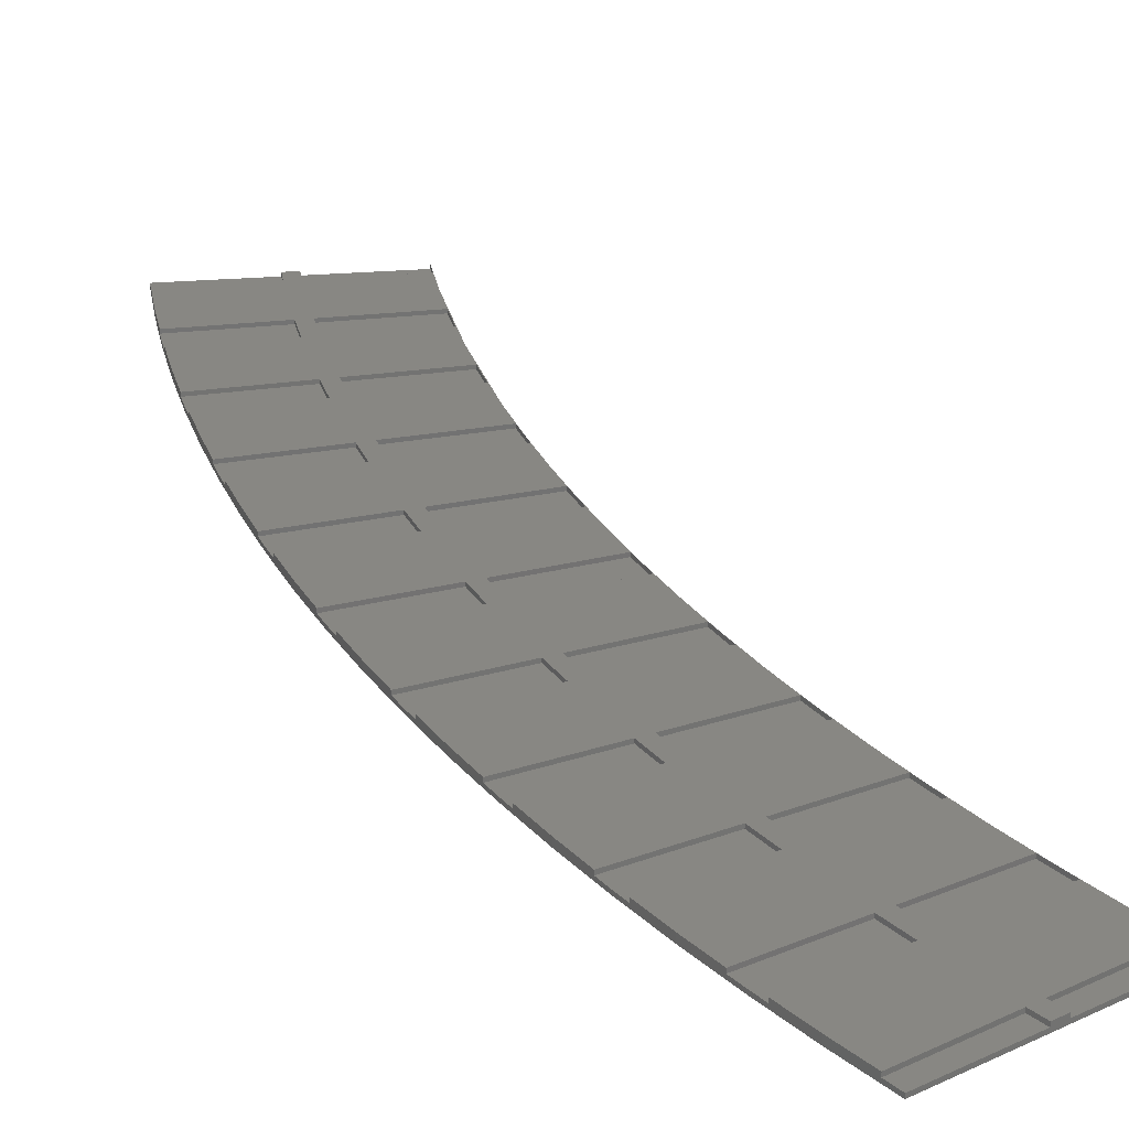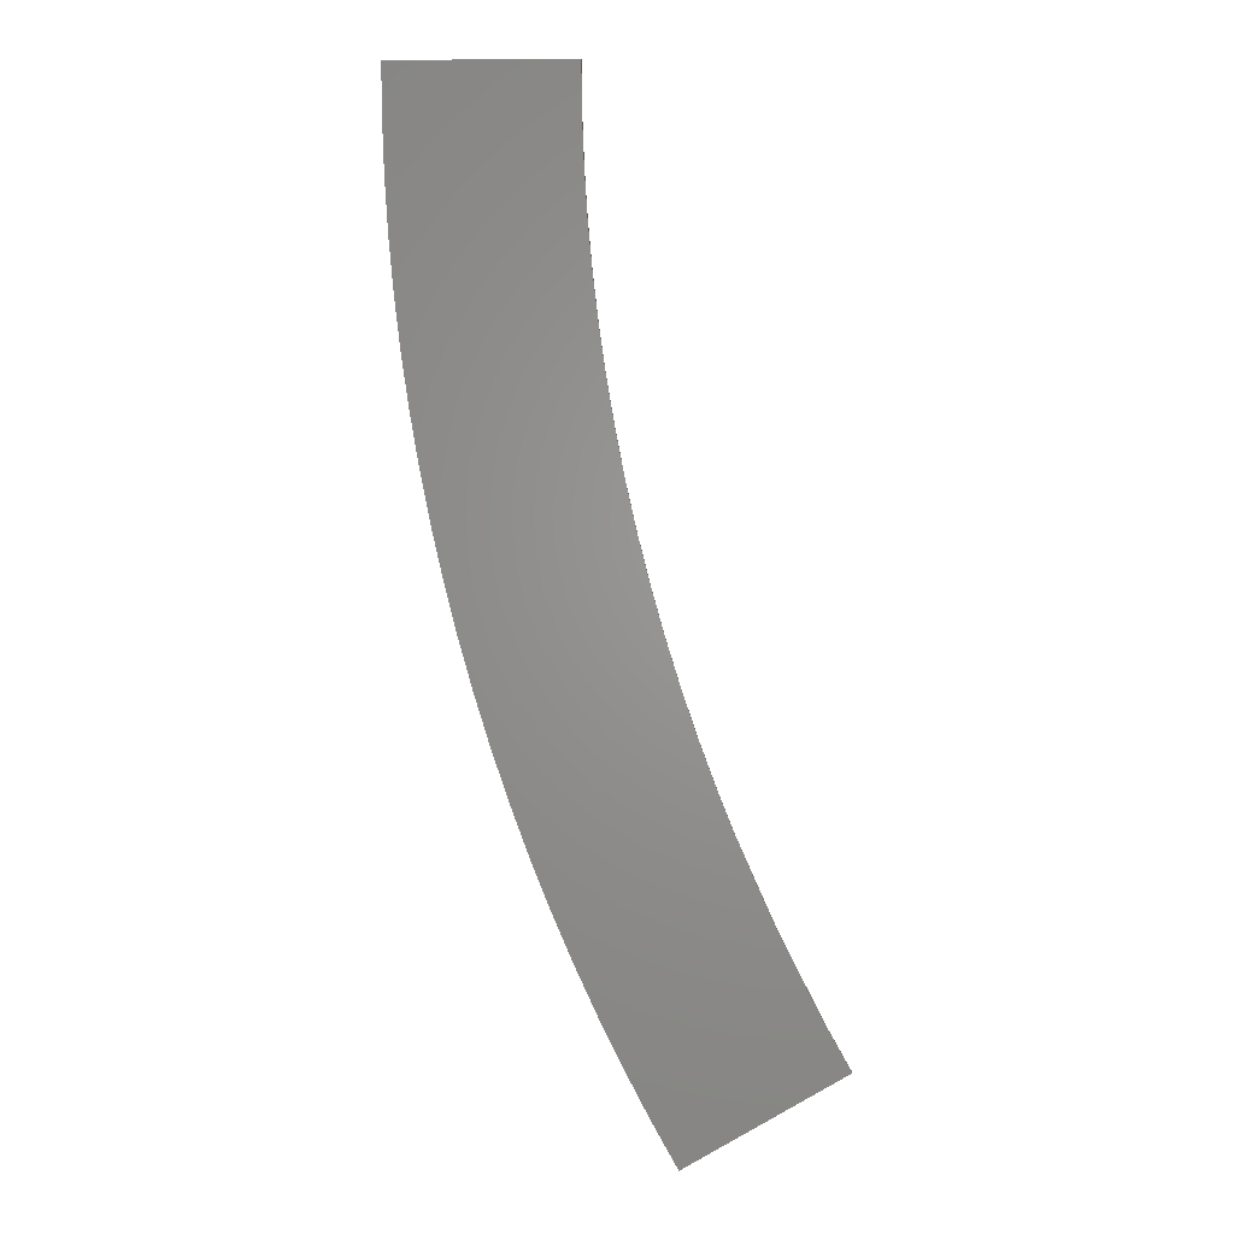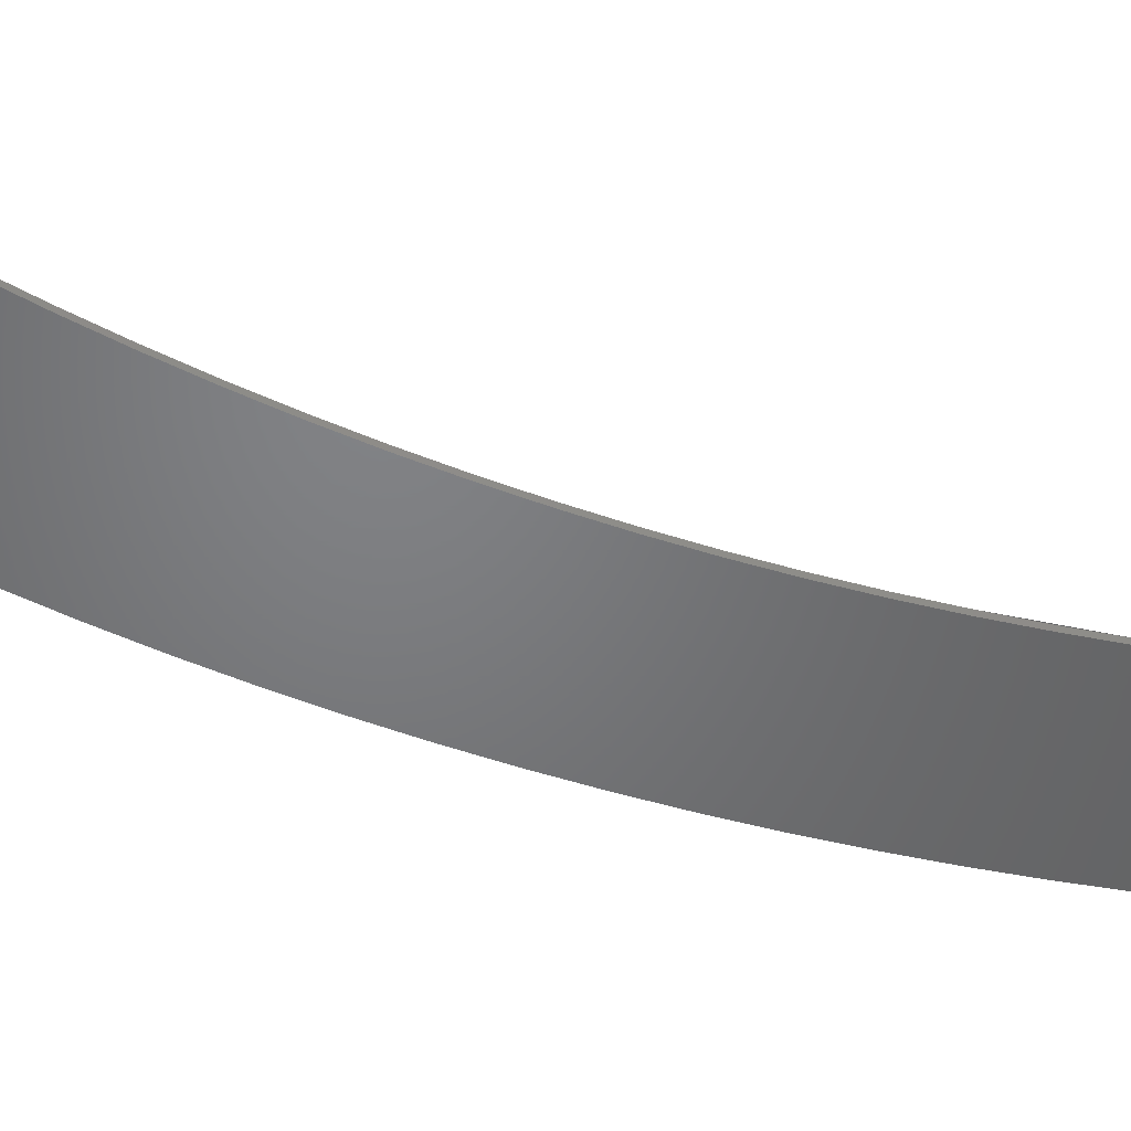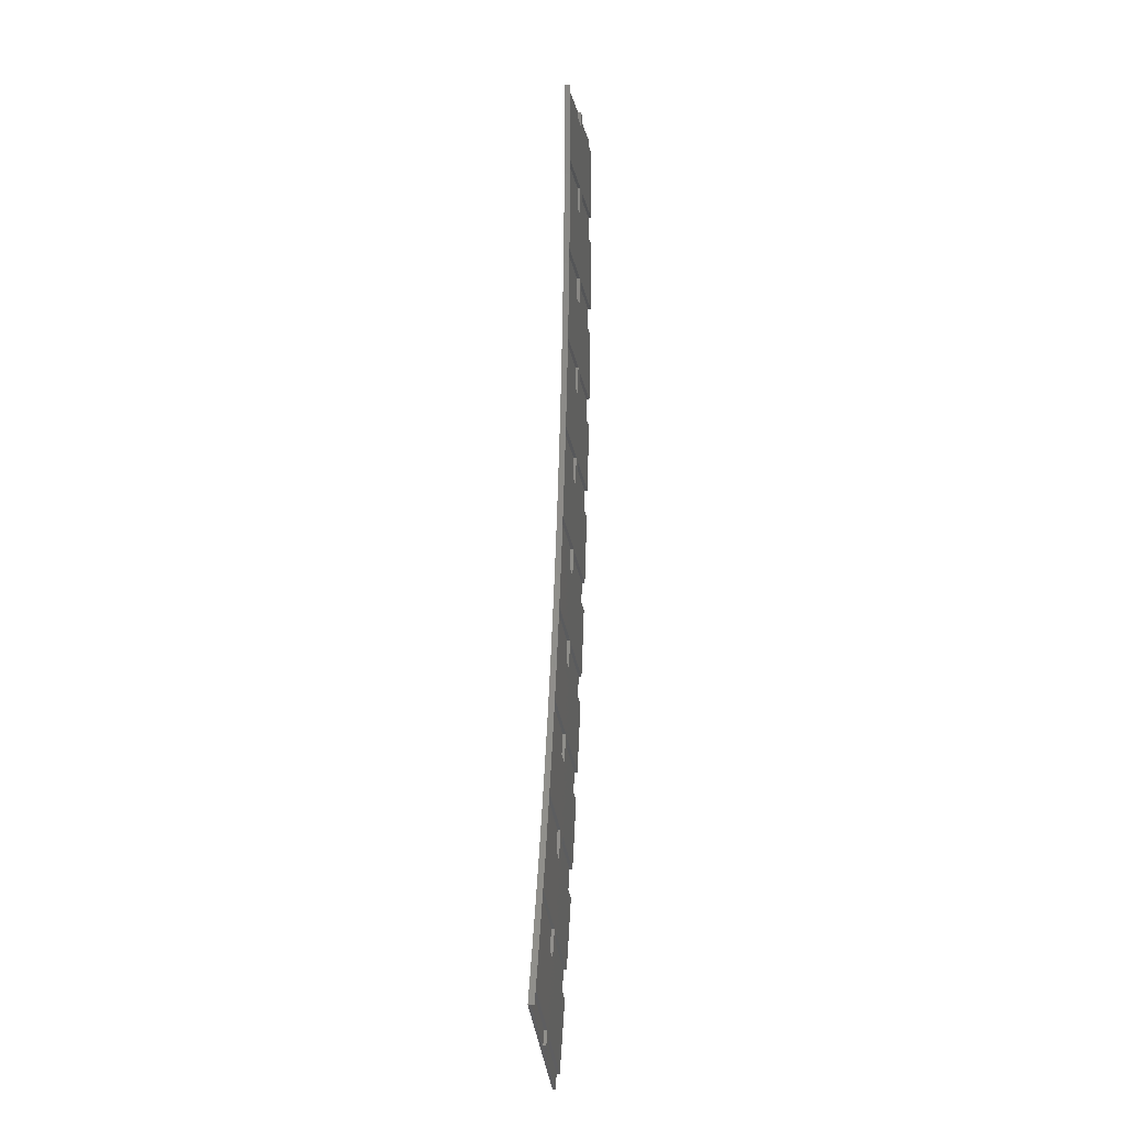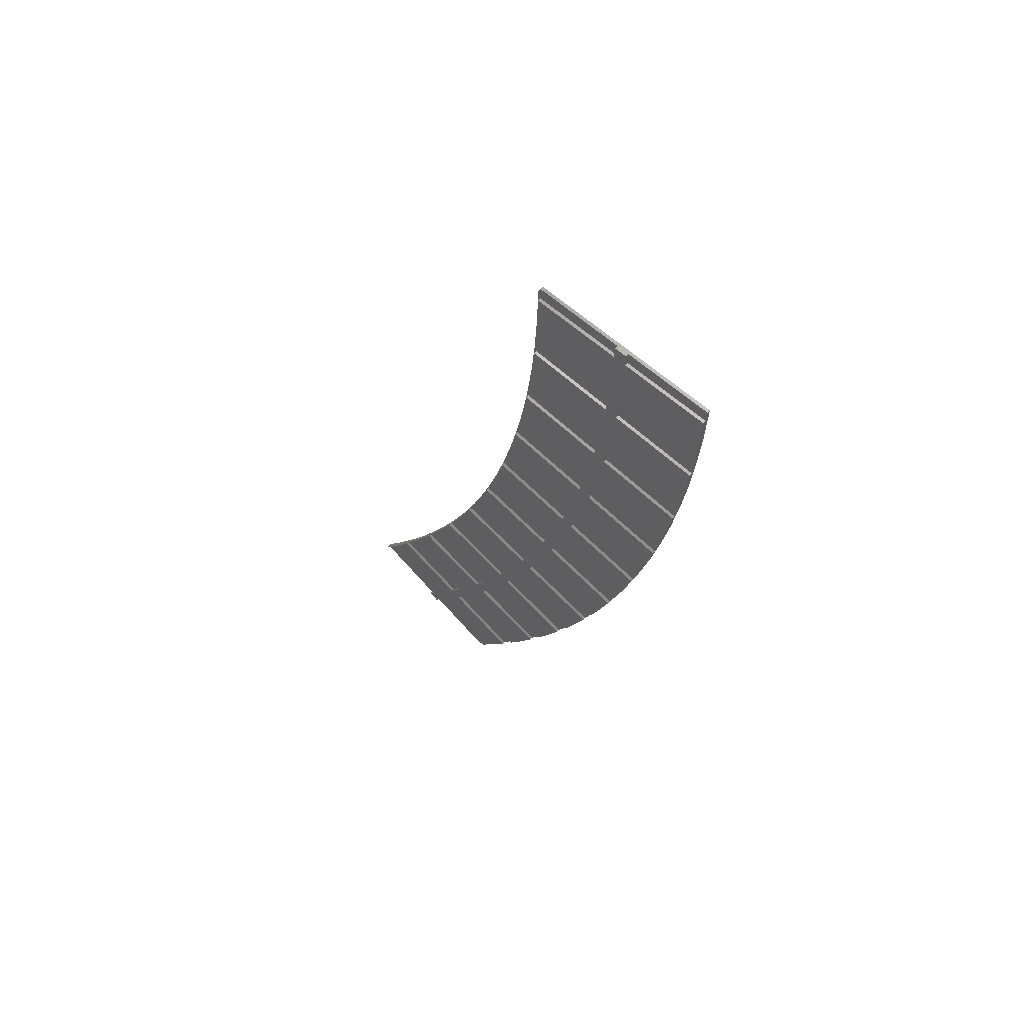
<metadata>
{"format":"stl","ext":"stl","renderer":"f3d","projection":"perspective","resolution":1024,"background":"white","views":[{"elev":24.8,"azim":141.9,"up":"+Z"},{"elev":1.2,"azim":-177.7,"up":"+Y"},{"elev":-50.7,"azim":-127.0,"up":"+Z"},{"elev":-7.0,"azim":-82.4,"up":"+Y"},{"elev":65.5,"azim":40.8,"up":"+Y"}]}
</metadata>
<code>
# stl→obj: 267 verts, 550 faces
v 331.7 -32.35 0
v 332.3 -26.15 0.5
v 331.7 -32.35 0.5
v 332.3 -26.15 -0.5
v 331.5 -34.84 -0.5
v 331.5 -34.84 0
v 331.5 -34.84 0.5
v 333 -14.95 0
v 333.2 -8.725 0.5
v 333 -14.95 0.5
v 333.2 -8.725 -0.5
v 332.9 -17.44 -0.5
v 332.9 -17.44 0
v 333.3 -2.5 0.5
v 333.3 -2.5 0
v 333.3 0 -0.5
v 333.3 0 0
v 332.7 -19.94 0.5
v 332.7 -19.94 0
v 295.8 -153.5 0.5
v 292.9 -159 0.5
v 295.8 -153.5 0
v 297 -151.3 0.5
v 297 -151.3 0
v 297 -151.3 -0.5
v 292.9 -159 -0.5
v 317.7 -100.6 0
v 319.6 -94.67 0.5
v 317.7 -100.6 0.5
v 319.6 -94.67 -0.5
v 317 -103 -0.5
v 317 -103 0
v 329.6 -49.67 0
v 330.5 -43.51 0.5
v 329.6 -49.67 0.5
v 330.5 -43.51 -0.5
v 329.2 -52.14 -0.5
v 329.2 -52.14 0
v 331.2 -37.32 0.5
v 331.2 -37.32 0
v 326.5 -66.85 0
v 327.7 -60.74 0.5
v 326.5 -66.85 0.5
v 327.7 -60.74 -0.5
v 326 -69.3 -0.5
v 326 -69.3 0
v 326 -69.3 0.5
v 303.4 -137.8 0.5
v 300.8 -143.5 0.5
v 303.4 -137.8 0
v 304.5 -135.6 0.5
v 304.5 -135.6 0
v 304.5 -135.6 -0.5
v 300.8 -143.5 -0.5
v 328.8 -54.61 0.5
v 328.8 -54.61 0
v 298.1 -149.1 0
v 298.1 -149.1 0.5
v 325.5 -71.74 0.5
v 324.1 -77.81 0.5
v 325.5 -71.74 0
v 324.1 -77.81 -0.5
v 289.9 -164.5 0
v 289.9 -164.5 0.5
v 288.7 -166.7 -0.5
v 288.7 -166.7 0
v 288.7 -166.7 0.5
v 321.3 -88.67 0.5
v 321.3 -88.67 0
v 322 -86.27 0.5
v 322 -86.27 0
v 322 -86.27 -0.5
v 322.6 -83.84 0
v 322.6 -83.84 0.5
v 310.2 -121.8 0.5
v 307.9 -127.6 0.5
v 310.2 -121.8 0
v 311.2 -119.4 0.5
v 311.2 -119.4 0
v 311.2 -119.4 -0.5
v 307.9 -127.6 -0.5
v 305.5 -133.3 0
v 305.5 -133.3 0.5
v 283.2 -108.7 0.5
v 280.2 -116.1 0.5
v 282.3 -111 0.5
v 283.9 -141.8 0.5
v 283.4 -147.2 0.5
v 285.6 -142.7 0.5
v 281.6 -146.3 0.5
v 288.5 -93.73 0.5
v 285.9 -101.2 0.5
v 287.7 -96.11 0.5
v 290.9 -126.8 0.5
v 290.7 -132.2 0.5
v 292.7 -127.6 0.5
v 288.9 -131.3 0.5
v 293 -78.5 0.5
v 290.8 -86.14 0.5
v 292.3 -80.92 0.5
v 296.7 -63.06 0.5
v 294.9 -70.81 0.5
v 296.2 -65.51 0.5
v 299.6 -47.45 0.5
v 298.2 -55.27 0.5
v 299.2 -49.92 0.5
v 301.6 -31.7 0.5
v 300.7 -39.59 0.5
v 301.4 -34.19 0.5
v 303.3 0 0.5
v 303.2 -7.94 0.5
v 303.3 -2.5 0.5
v 302.4 -23.8 0.5
v 316.7 -19.1 0.5
v 302.8 -18.37 0.5
v 315.8 -30.68 0.5
v 301.9 -29.22 0.5
v 317.3 -2.5 0.5
v 319.3 -2.5 0.5
v 319.3 0 0.5
v 319 -14.21 0.5
v 317 -14.11 0.5
v 318.7 -19.21 0.5
v 317.3 0 0.5
v 317.8 -30.89 0.5
v 303 -13.38 0.5
v 302.9 -15.87 0.5
v 317.3 -35.86 0.5
v 315.8 -47.48 0.5
v 315.3 -35.65 0.5
v 313.8 -47.17 0.5
v 315 -52.42 0.5
v 300 -44.98 0.5
v 312.9 -63.94 0.5
v 313 -52.11 0.5
v 310.9 -63.53 0.5
v 311.8 -68.83 0.5
v 297.2 -60.62 0.5
v 309.1 -80.23 0.5
v 309.9 -68.42 0.5
v 307.1 -79.71 0.5
v 307.8 -85.06 0.5
v 293.6 -76.09 0.5
v 304.5 -96.29 0.5
v 305.9 -84.54 0.5
v 302.6 -95.68 0.5
v 302.9 -101 0.5
v 289.2 -91.35 0.5
v 314.2 -111.3 0.5
v 316.2 -105.4 0.5
v 299 -112.1 0.5
v 301 -100.4 0.5
v 312 -117.1 0.5
v 297.1 -111.4 0.5
v 297.2 -116.8 0.5
v 284.1 -106.4 0.5
v 295.3 -116 0.5
v 278.1 -121.1 0.5
v 273.8 -130.6 0.5
v 276.1 -125.7 0.5
v 271.4 -135.5 0.5
v 277.8 -157.5 0.5
v 276 -156.5 0.5
v 276.5 -159.7 0.5
v 266.6 -144.7 0.5
v 269.1 -139.9 0.5
v 263.9 -149.5 0.5
v 262.7 -151.7 0.5
v 274.8 -158.7 0.5
v 277.1 -123.4 0.5
v 270.3 -137.7 0.5
v 303.2 -7.94 -0.5
v 302.9 -15.87 -0.5
v 302.4 -23.8 -0.5
v 301.6 -31.7 -0.5
v 300.7 -39.59 -0.5
v 299.6 -47.45 -0.5
v 298.2 -55.27 -0.5
v 296.7 -63.06 -0.5
v 294.9 -70.81 -0.5
v 293 -78.5 -0.5
v 290.8 -86.14 -0.5
v 288.5 -93.73 -0.5
v 314.2 -111.3 -0.5
v 285.9 -101.2 -0.5
v 283.2 -108.7 -0.5
v 280.2 -116.1 -0.5
v 303.3 0 -0.5
v 277.1 -123.4 -0.5
v 273.8 -130.6 -0.5
v 270.3 -137.7 -0.5
v 266.6 -144.7 -0.5
v 262.7 -151.7 -0.5
v 312 -117.1 0
v 316.2 -105.4 0
v 303.3 0 0
v 299.6 -47.45 0
v 301.6 -31.7 0
v 293 -78.5 0
v 296.7 -63.06 0
v 288.5 -93.73 0
v 283.2 -108.7 0
v 262.7 -151.7 0
v 319.3 0 0
v 317.3 0 0
v 274.8 -158.7 0
v 276.5 -159.7 0
v 317.3 -2.5 0
v 303.3 -2.5 0
v 319.3 -2.5 0
v 303 -13.38 0
v 317 -14.11 0
v 316.7 -19.1 0
v 302.8 -18.37 0
v 319 -14.21 0
v 318.7 -19.21 0
v 301.9 -29.22 0
v 315.8 -30.68 0
v 315.3 -35.65 0
v 301.4 -34.19 0
v 317.8 -30.89 0
v 317.3 -35.86 0
v 300 -44.98 0
v 313.8 -47.17 0
v 313 -52.11 0
v 299.2 -49.92 0
v 315.8 -47.48 0
v 315 -52.42 0
v 297.2 -60.62 0
v 310.9 -63.53 0
v 309.9 -68.42 0
v 296.2 -65.51 0
v 312.9 -63.94 0
v 311.8 -68.83 0
v 293.6 -76.09 0
v 307.1 -79.71 0
v 305.9 -84.54 0
v 292.3 -80.92 0
v 309.1 -80.23 0
v 307.8 -85.06 0
v 289.2 -91.35 0
v 302.6 -95.68 0
v 301 -100.4 0
v 287.7 -96.11 0
v 304.5 -96.29 0
v 302.9 -101 0
v 284.1 -106.4 0
v 297.1 -111.4 0
v 295.3 -116 0
v 282.3 -111 0
v 299 -112.1 0
v 297.2 -116.8 0
v 278.1 -121.1 0
v 290.9 -126.8 0
v 288.9 -131.3 0
v 276.1 -125.7 0
v 292.7 -127.6 0
v 290.7 -132.2 0
v 271.4 -135.5 0
v 283.9 -141.8 0
v 281.6 -146.3 0
v 269.1 -139.9 0
v 285.6 -142.7 0
v 283.4 -147.2 0
v 263.9 -149.5 0
v 276 -156.5 0
v 277.8 -157.5 0
f 1 2 3
f 2 1 4
f 5 1 6
f 1 5 4
f 5 6 7
f 8 9 10
f 9 8 11
f 12 8 13
f 8 12 11
f 14 9 15
f 15 16 17
f 11 15 9
f 15 11 16
f 18 2 19
f 19 12 13
f 4 19 2
f 19 4 12
f 20 21 22
f 23 24 25
f 22 25 24
f 26 22 21
f 22 26 25
f 27 28 29
f 28 27 30
f 31 27 32
f 27 31 30
f 33 34 35
f 34 33 36
f 37 33 38
f 33 37 36
f 39 34 40
f 7 6 5
f 40 5 6
f 36 40 34
f 40 36 5
f 41 42 43
f 42 41 44
f 45 41 46
f 41 45 44
f 45 46 47
f 48 49 50
f 51 52 53
f 50 53 52
f 54 50 49
f 50 54 53
f 55 42 56
f 56 37 38
f 44 56 42
f 56 44 37
f 57 49 58
f 49 57 54
f 25 57 24
f 57 25 54
f 25 24 23
f 59 60 61
f 46 47 47
f 47 46 45
f 61 45 46
f 62 61 60
f 61 62 45
f 63 21 64
f 21 63 26
f 65 63 66
f 63 65 26
f 65 66 67
f 68 28 69
f 70 71 72
f 69 72 71
f 30 69 28
f 69 30 72
f 73 60 74
f 60 73 62
f 72 73 71
f 73 72 62
f 72 71 70
f 75 76 77
f 78 79 80
f 77 80 79
f 81 77 76
f 77 81 80
f 82 76 83
f 76 82 81
f 53 82 52
f 82 53 81
f 53 52 51
f 84 85 86
f 87 88 89
f 88 87 90
f 91 92 93
f 94 95 96
f 95 94 97
f 98 99 100
f 101 102 103
f 104 105 106
f 107 108 109
f 110 111 112
f 113 114 115
f 114 113 116
f 113 117 116
f 117 113 107
f 118 119 120
f 119 118 121
f 121 122 123
f 118 120 124
f 121 118 122
f 114 123 122
f 123 114 125
f 111 118 112
f 118 111 122
f 111 126 122
f 127 126 111
f 127 115 126
f 115 127 113
f 119 9 14
f 121 9 119
f 9 121 10
f 123 2 18
f 125 2 123
f 2 125 3
f 128 34 39
f 129 34 128
f 116 125 114
f 125 116 128
f 34 129 35
f 130 128 116
f 128 130 129
f 131 129 130
f 129 131 132
f 108 130 109
f 130 108 131
f 108 133 131
f 133 108 104
f 132 42 55
f 134 42 132
f 135 132 131
f 134 132 135
f 42 134 43
f 136 134 135
f 134 136 137
f 105 135 106
f 135 105 136
f 105 138 136
f 138 105 101
f 137 60 59
f 139 60 137
f 140 137 136
f 139 137 140
f 60 139 74
f 141 139 140
f 139 141 142
f 102 140 103
f 140 102 141
f 102 143 141
f 143 102 98
f 142 28 68
f 144 28 142
f 145 142 141
f 144 142 145
f 28 144 29
f 146 144 145
f 144 146 147
f 99 145 100
f 145 99 146
f 99 148 146
f 148 99 91
f 147 149 150
f 151 149 147
f 152 147 146
f 151 147 152
f 149 151 153
f 154 151 152
f 151 154 155
f 92 152 93
f 152 92 154
f 92 156 154
f 156 92 84
f 155 76 75
f 96 76 155
f 157 155 154
f 96 155 157
f 76 96 83
f 157 94 96
f 85 157 86
f 157 85 94
f 85 158 94
f 95 49 48
f 89 49 95
f 89 95 97
f 49 89 58
f 97 87 89
f 159 97 160
f 97 159 87
f 159 161 87
f 88 21 20
f 162 21 88
f 162 88 90
f 21 162 64
f 163 162 90
f 162 163 164
f 165 90 166
f 90 165 163
f 165 167 163
f 167 165 168
f 164 163 169
f 159 160 158
f 85 170 159
f 159 171 165
f 165 166 161
f 159 158 85
f 161 159 165
f 172 11 12
f 173 12 4
f 174 4 5
f 175 5 36
f 176 36 37
f 177 37 44
f 178 44 45
f 179 45 62
f 180 62 72
f 181 72 30
f 182 30 31
f 183 31 184
f 185 184 80
f 186 80 81
f 187 81 53
f 45 179 178
f 16 172 188
f 11 172 16
f 172 12 173
f 4 174 173
f 189 53 54
f 5 175 174
f 36 176 175
f 37 177 176
f 190 54 25
f 44 178 177
f 62 180 179
f 72 181 180
f 191 25 26
f 30 182 181
f 192 26 65
f 31 183 182
f 184 185 183
f 80 186 185
f 81 187 186
f 53 189 187
f 54 190 189
f 25 191 190
f 26 192 191
f 192 65 193
f 194 149 153
f 149 194 184
f 80 194 79
f 194 80 184
f 80 79 78
f 150 149 195
f 195 31 32
f 184 195 149
f 195 184 31
f 173 111 172
f 111 173 127
f 172 196 188
f 111 196 172
f 196 111 110
f 174 127 173
f 127 174 113
f 176 197 108
f 177 197 176
f 108 197 104
f 176 198 175
f 108 198 176
f 198 108 107
f 174 198 113
f 175 198 174
f 113 198 107
f 182 199 181
f 99 199 182
f 199 99 98
f 180 199 102
f 181 199 180
f 102 199 98
f 180 200 179
f 102 200 180
f 200 102 101
f 183 201 201
f 185 201 183
f 92 201 185
f 201 92 91
f 202 185 186
f 185 202 92
f 92 202 84
f 192 171 191
f 171 192 165
f 203 192 193
f 192 203 165
f 165 203 168
f 201 182 183
f 182 201 99
f 99 201 91
f 190 170 189
f 170 190 159
f 191 159 190
f 159 191 171
f 189 85 187
f 85 189 170
f 177 197 197
f 178 197 177
f 105 197 178
f 197 105 104
f 187 202 186
f 85 202 187
f 202 85 84
f 178 200 105
f 179 200 178
f 105 200 101
f 16 204 17
f 204 16 205
f 188 205 16
f 205 188 196
f 204 124 120
f 124 204 205
f 193 206 203
f 206 193 207
f 65 207 193
f 207 65 66
f 206 164 169
f 164 206 207
f 66 65 67
f 196 208 205
f 208 196 209
f 208 112 118
f 112 208 209
f 208 124 205
f 124 208 118
f 112 196 110
f 196 112 209
f 204 15 17
f 15 204 210
f 15 119 14
f 119 15 210
f 119 204 120
f 204 119 210
f 211 122 126
f 122 211 212
f 211 213 212
f 213 211 214
f 213 115 114
f 115 213 214
f 213 122 212
f 122 213 114
f 115 211 126
f 211 115 214
f 215 10 121
f 10 215 8
f 215 13 8
f 216 13 215
f 13 216 19
f 19 123 18
f 123 19 216
f 123 215 121
f 215 123 216
f 217 116 117
f 116 217 218
f 198 218 217
f 218 198 219
f 219 198 220
f 219 109 130
f 109 219 220
f 219 116 218
f 116 219 130
f 109 198 107
f 198 109 220
f 107 217 117
f 217 107 198
f 221 3 125
f 3 221 1
f 221 6 1
f 222 6 221
f 6 222 40
f 40 128 39
f 128 40 222
f 128 221 125
f 221 128 222
f 223 131 133
f 131 223 224
f 197 224 223
f 197 224 197
f 224 197 225
f 225 197 226
f 225 106 135
f 106 225 226
f 225 131 224
f 131 225 135
f 106 197 104
f 197 106 226
f 104 223 133
f 223 104 197
f 227 35 129
f 35 227 33
f 227 38 33
f 228 38 227
f 38 228 56
f 56 132 55
f 132 56 228
f 132 227 129
f 227 132 228
f 229 136 138
f 136 229 230
f 200 230 229
f 230 200 231
f 231 200 232
f 231 103 140
f 103 231 232
f 231 136 230
f 136 231 140
f 103 200 101
f 200 103 232
f 101 229 138
f 229 101 200
f 233 43 134
f 43 233 41
f 41 46 46
f 233 46 41
f 234 46 233
f 46 234 61
f 61 137 59
f 137 61 234
f 46 47 46
f 47 46 47
f 137 233 134
f 233 137 234
f 235 141 143
f 141 235 236
f 199 236 235
f 236 199 237
f 199 238 237
f 237 100 145
f 100 237 238
f 237 141 236
f 141 237 145
f 100 199 98
f 199 100 238
f 98 235 143
f 235 98 199
f 239 74 139
f 74 239 73
f 239 71 73
f 240 71 239
f 71 240 69
f 69 142 68
f 142 69 240
f 142 239 139
f 239 142 240
f 241 146 148
f 146 241 242
f 201 242 241
f 242 201 243
f 244 201 201
f 201 244 243
f 243 93 152
f 93 243 244
f 243 146 242
f 146 243 152
f 93 201 91
f 201 93 244
f 91 241 148
f 241 91 201
f 245 29 144
f 29 245 27
f 245 32 27
f 246 32 245
f 32 246 195
f 195 147 150
f 147 195 246
f 147 245 144
f 245 147 246
f 247 154 156
f 154 247 248
f 202 248 247
f 248 202 249
f 249 202 250
f 249 86 157
f 86 249 250
f 249 154 248
f 154 249 157
f 86 202 84
f 202 86 250
f 84 247 156
f 247 84 202
f 251 153 151
f 153 251 194
f 251 79 194
f 252 79 251
f 79 252 77
f 77 155 75
f 155 77 252
f 155 251 151
f 251 155 252
f 253 94 158
f 94 253 254
f 253 255 254
f 255 253 256
f 255 160 97
f 160 255 256
f 255 94 254
f 94 255 97
f 160 253 158
f 253 160 256
f 257 83 96
f 83 257 82
f 257 52 82
f 258 52 257
f 52 258 50
f 50 95 48
f 95 50 258
f 95 257 96
f 257 95 258
f 259 87 161
f 87 259 260
f 259 261 260
f 261 259 262
f 261 166 90
f 166 261 262
f 261 87 260
f 87 261 90
f 166 259 161
f 259 166 262
f 263 58 89
f 58 263 57
f 263 24 57
f 264 24 263
f 24 264 22
f 22 88 20
f 88 22 264
f 88 263 89
f 263 88 264
f 265 163 167
f 163 265 266
f 265 206 266
f 206 265 203
f 206 163 266
f 163 206 169
f 168 265 167
f 265 168 203
f 267 64 162
f 64 267 63
f 207 63 267
f 63 207 66
f 164 267 162
f 267 164 207

</code>
